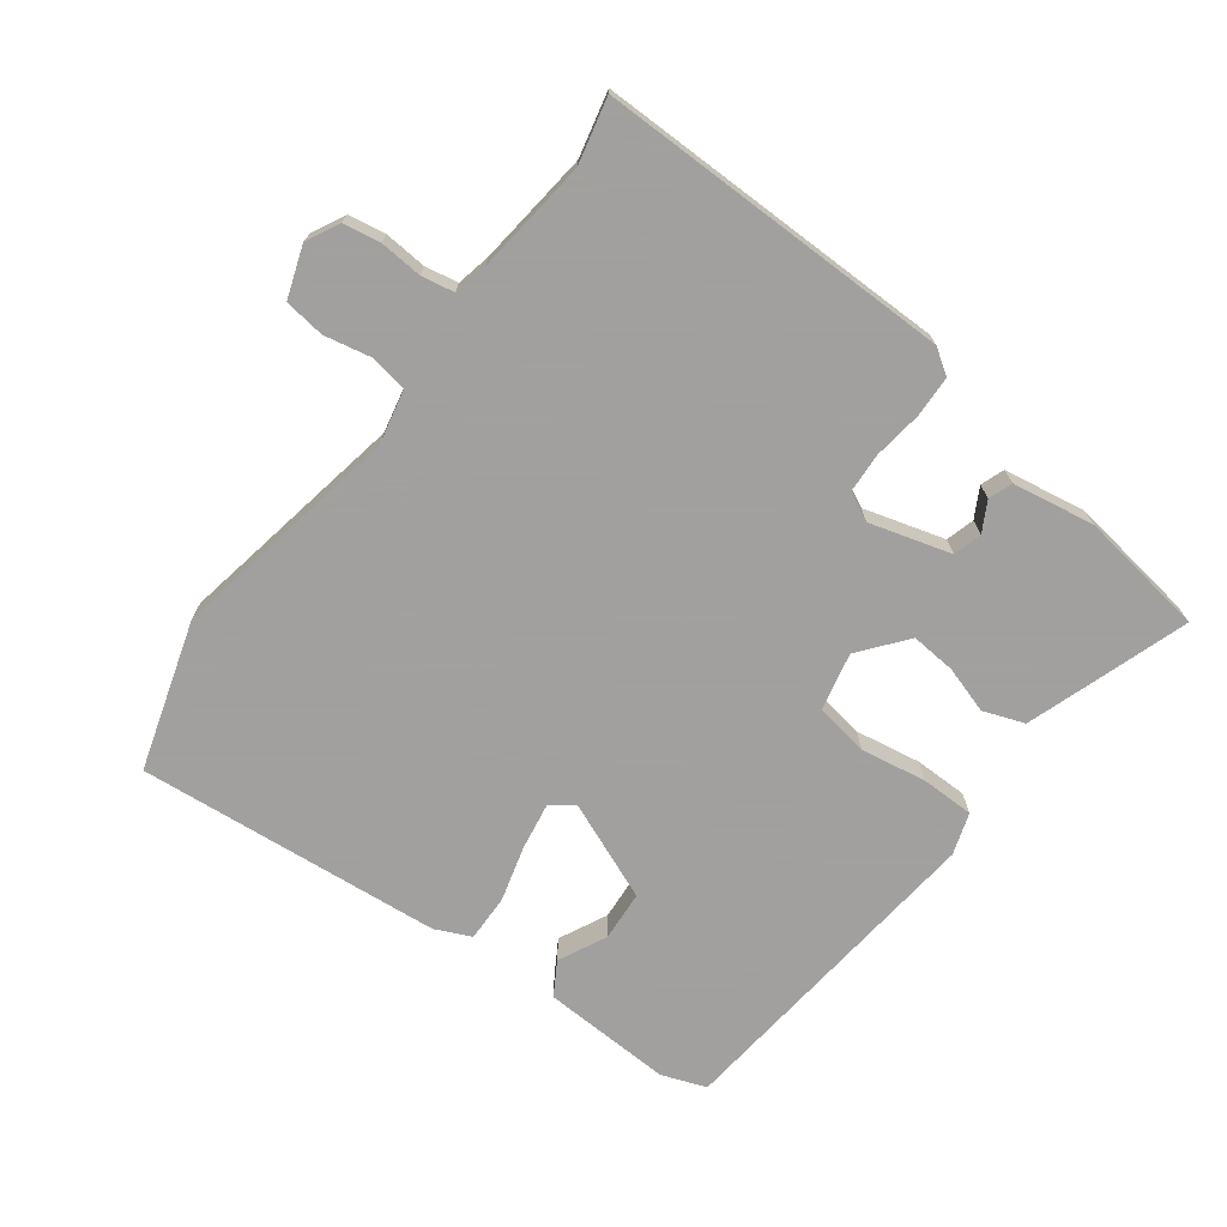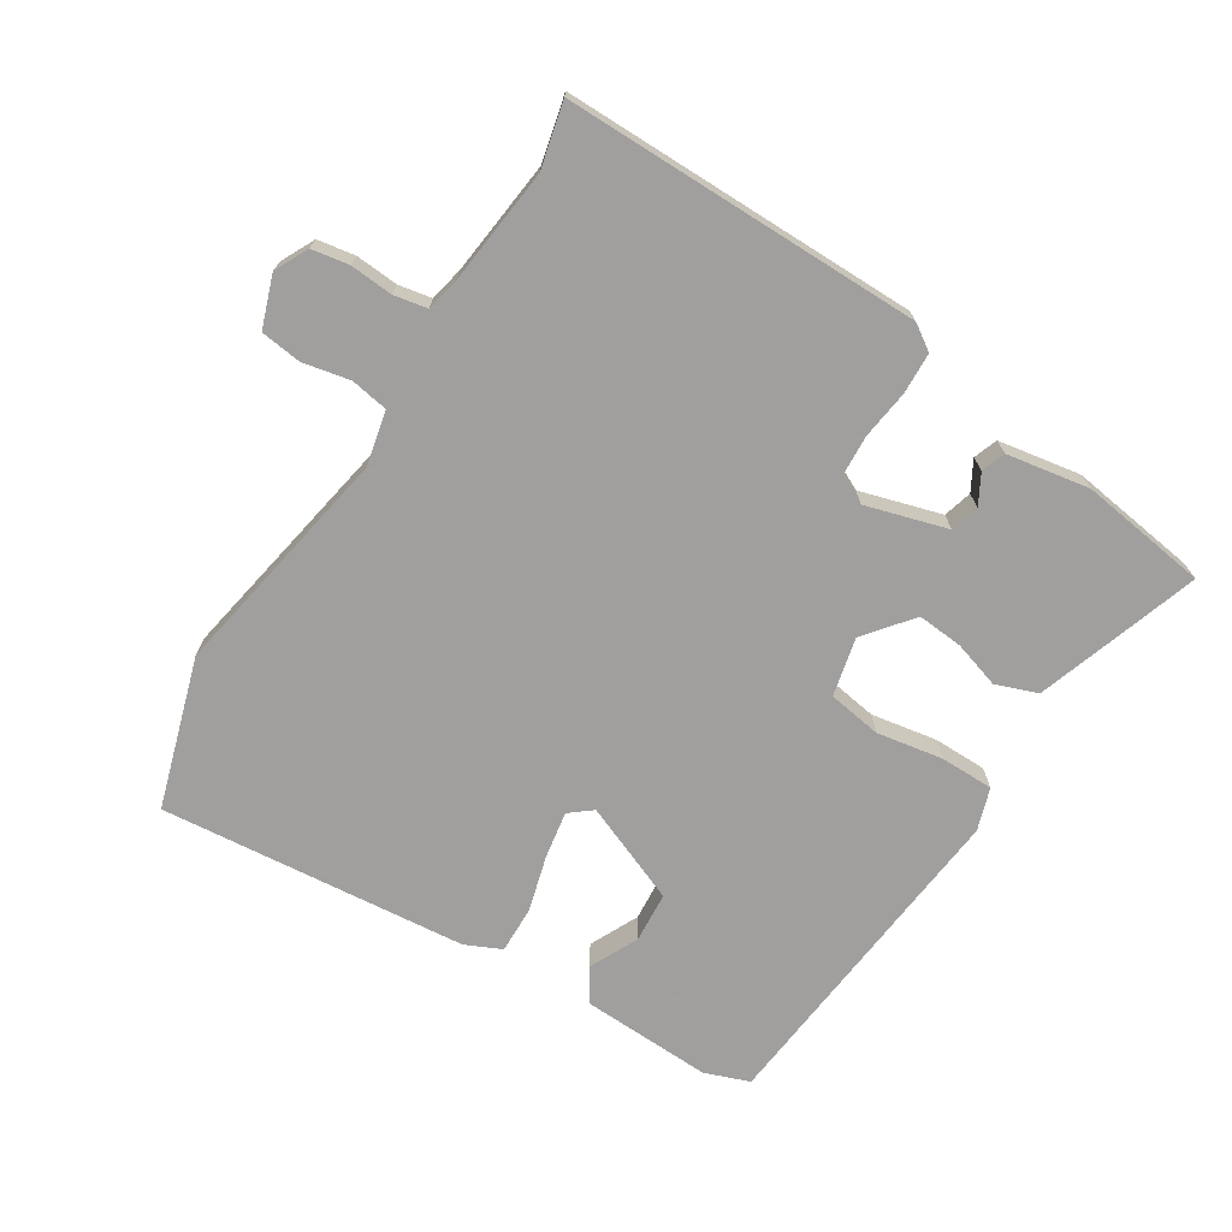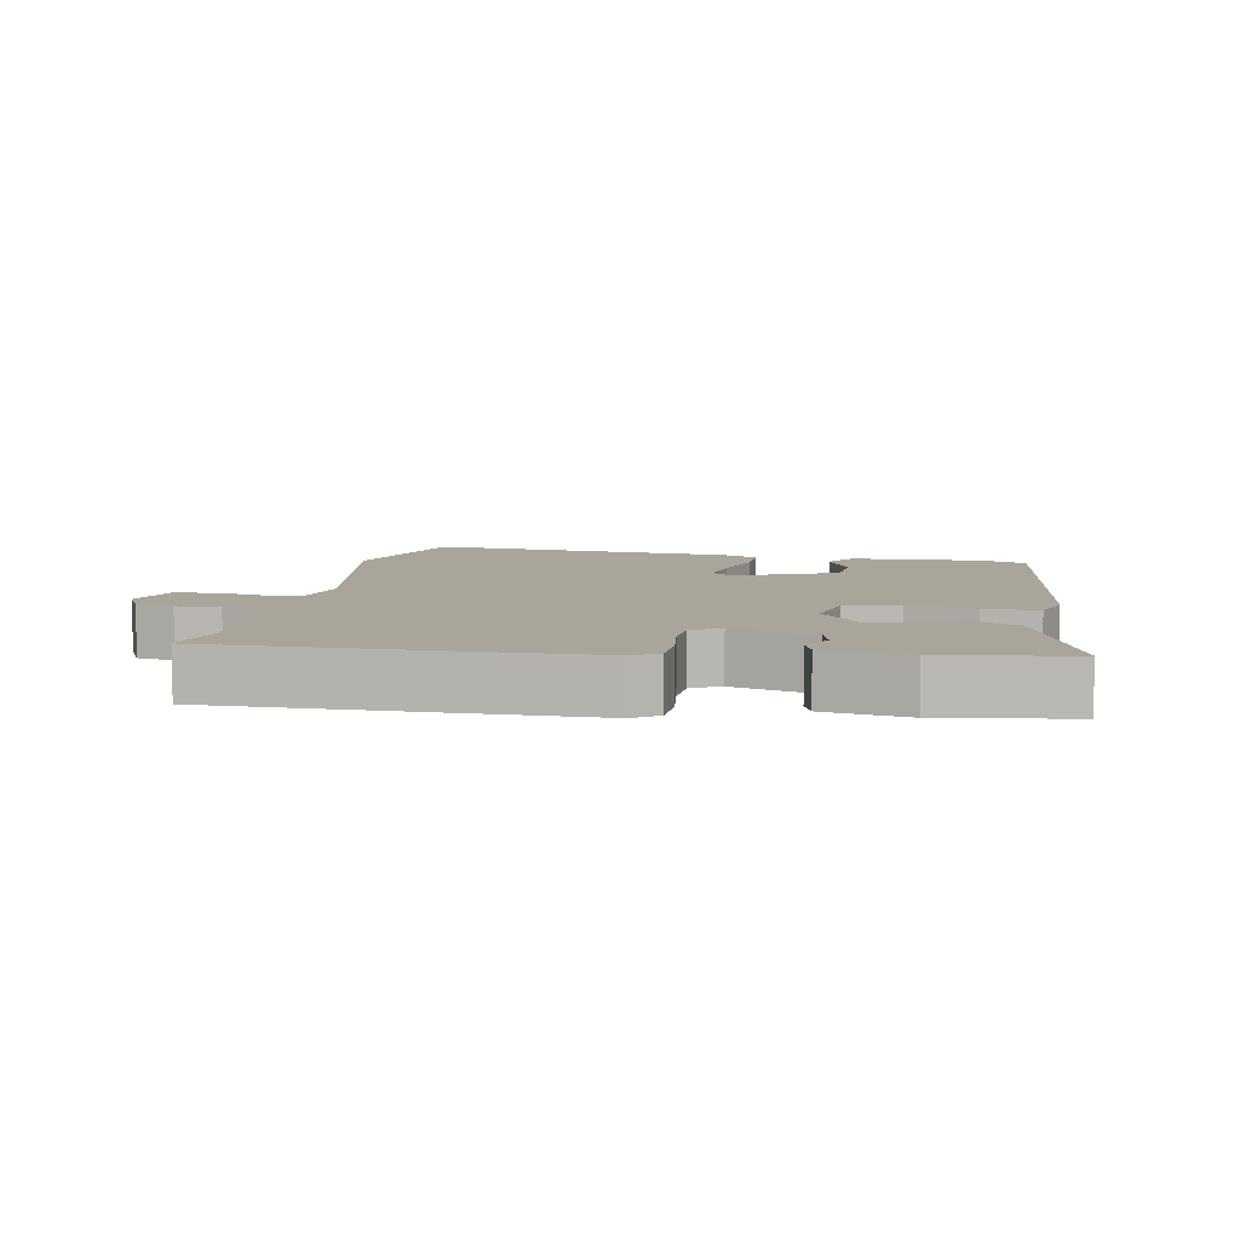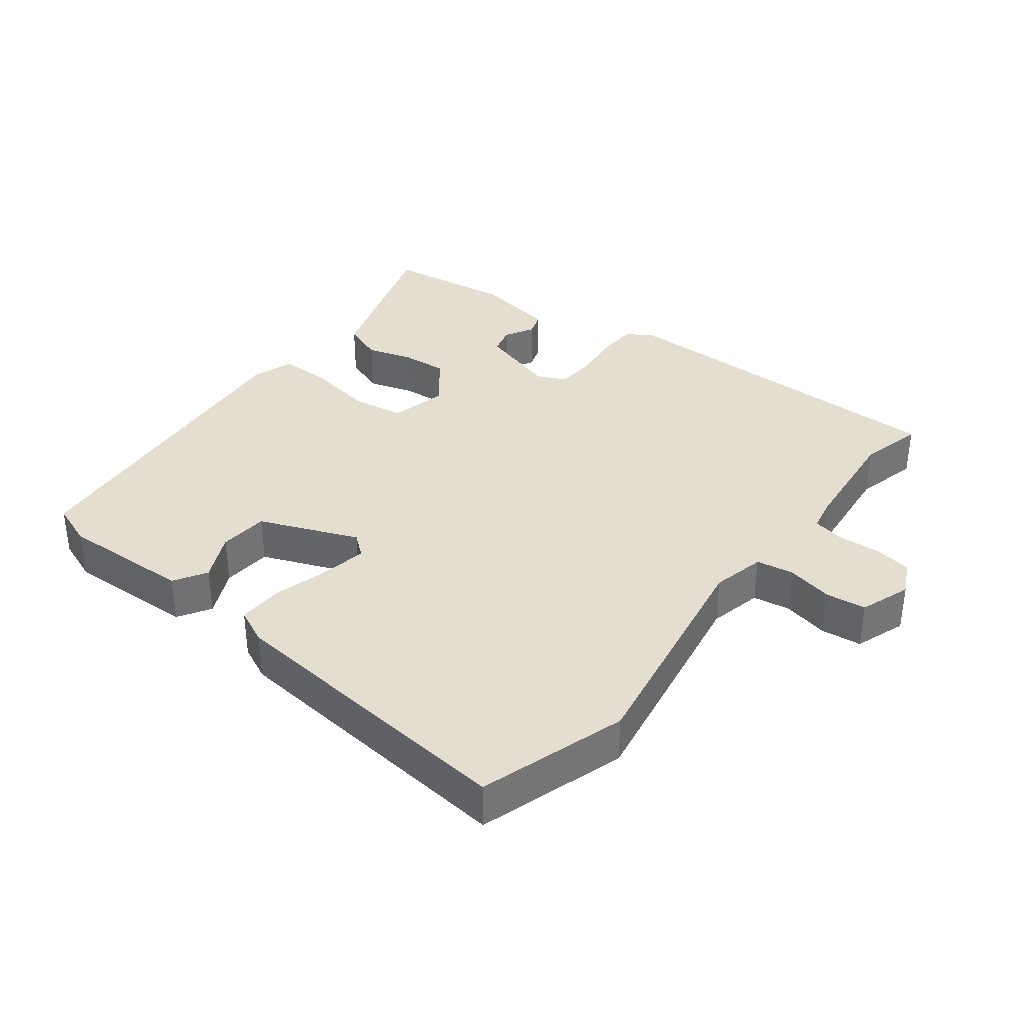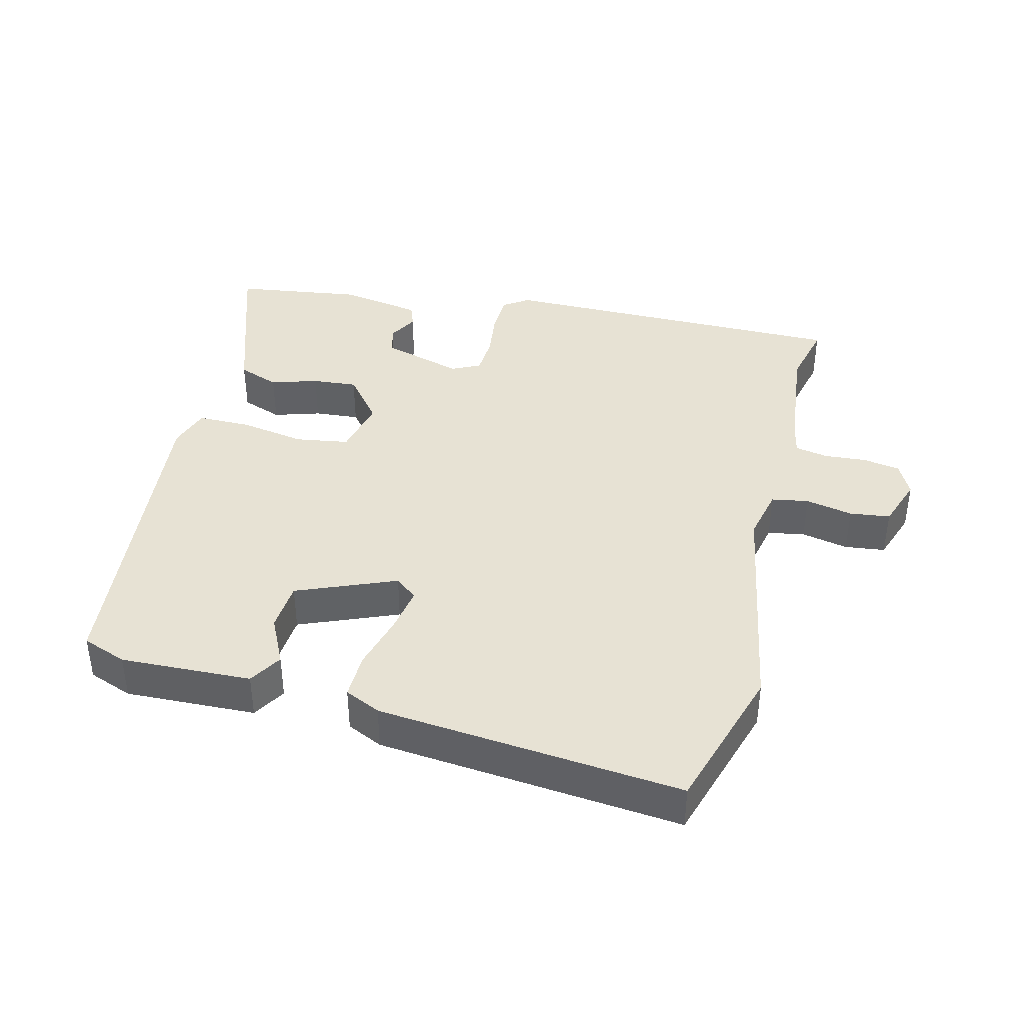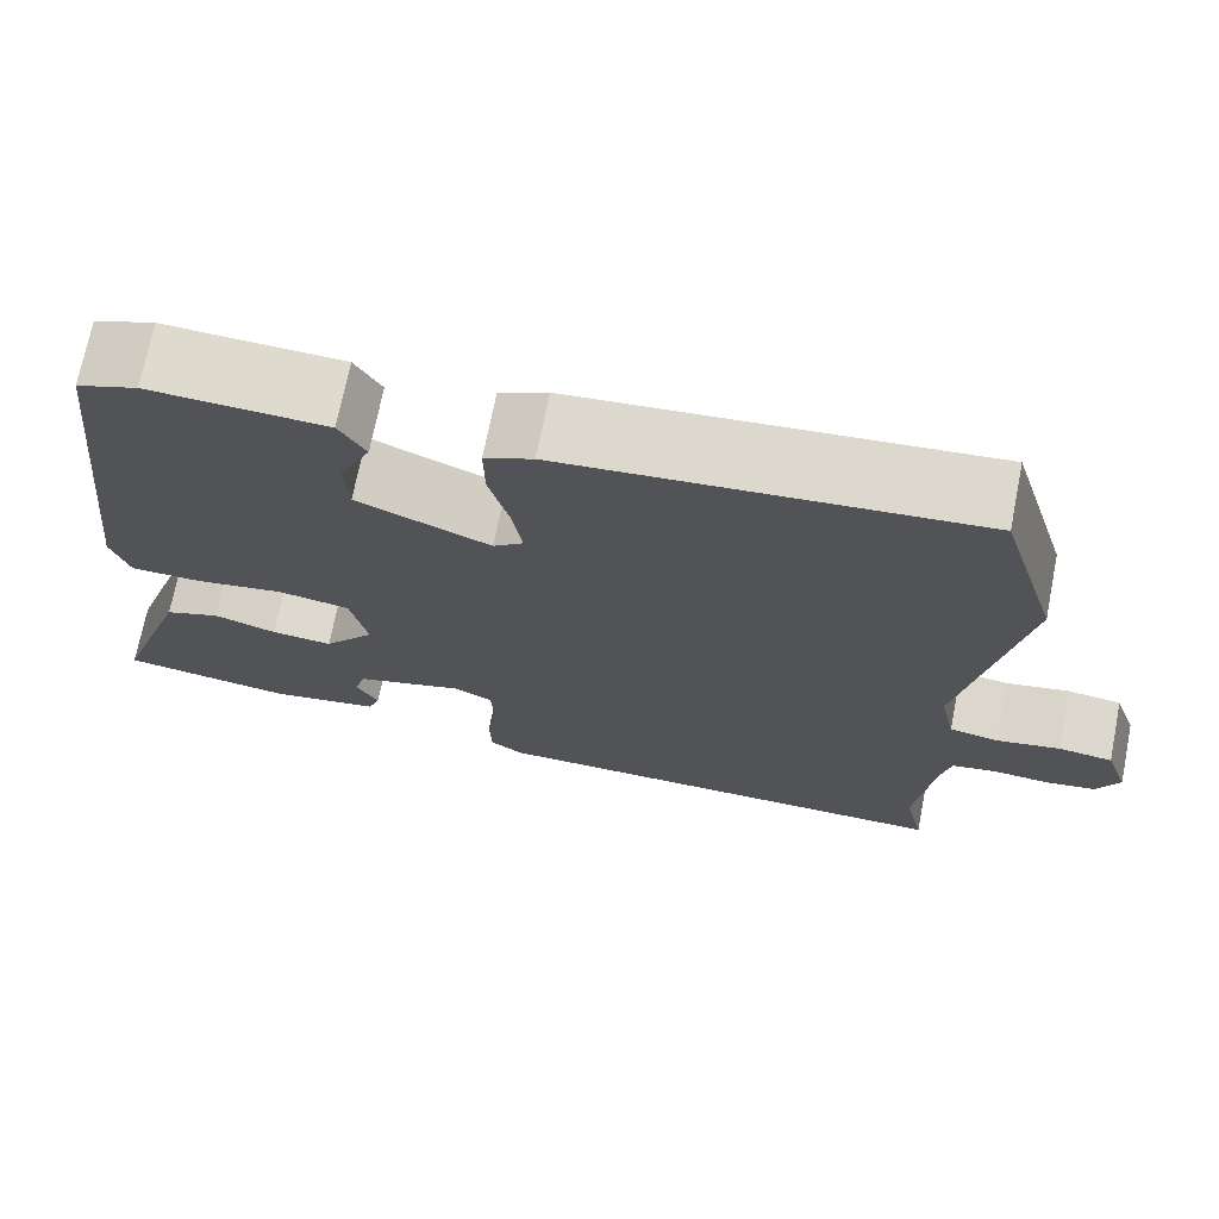
<metadata>
{"format":"obj","ext":"obj","renderer":"f3d","projection":"perspective","resolution":1024,"background":"white","views":[{"elev":-71.9,"azim":143.5,"up":"+Y"},{"elev":-71.5,"azim":148.3,"up":"+Y"},{"elev":7.6,"azim":-169.3,"up":"+Y"},{"elev":35.8,"azim":38.4,"up":"+Y"},{"elev":40.0,"azim":14.4,"up":"+Y"},{"elev":71.3,"azim":11.2,"up":"+Z"}]}
</metadata>
<code>
v -0.429 0.07 0.496
v -0.363 0.07 0.52
v -0.169 0.07 0.511
v -0.14 0.07 0.462
v -0.175 0.07 0.391
v -0.17 0.07 0.317
v -0.024 0.07 0.256
v 0.009 0.07 0.282
v -0.002 0.07 0.351
v -0.024 0.07 0.433
v -0.025 0.07 0.502
v 0.028 0.07 0.526
v 0.48 0.07 0.566
v 0.546 0.07 0.346
v 0.481 0.07 0.002
v 0.498 0.07 -0.078
v 0.553 0.07 -0.088
v 0.623 0.07 -0.074
v 0.683 0.07 -0.082
v 0.709 0.07 -0.158
v 0.684 0.07 -0.207
v 0.629 0.07 -0.216
v 0.566 0.07 -0.211
v 0.517 0.07 -0.22
v 0.506 0.07 -0.27
v 0.486 0.07 -0.44
v 0.508 0.07 -0.536
v -0.018 0.07 -0.531
v -0.055 0.07 -0.506
v -0.057 0.07 -0.445
v -0.047 0.07 -0.373
v -0.05 0.07 -0.314
v -0.092 0.07 -0.293
v -0.212 0.07 -0.327
v -0.224 0.07 -0.369
v -0.2 0.07 -0.413
v -0.213 0.07 -0.448
v -0.335 0.07 -0.468
v -0.523 0.07 -0.44
v -0.484 0.07 -0.325
v -0.441 0.07 -0.2
v -0.38 0.07 -0.178
v -0.311 0.07 -0.2
v -0.244 0.07 -0.206
v -0.188 0.07 -0.137
v -0.207 0.07 -0.051
v -0.286 0.07 -0.038
v -0.383 0.07 -0.054
v -0.462 0.07 -0.053
v -0.482 0.07 0.009
v -0.429 0 0.496
v -0.363 0 0.52
v -0.169 0 0.511
v -0.14 0 0.462
v -0.175 0 0.391
v -0.17 0 0.317
v -0.024 0 0.256
v 0.009 0 0.282
v -0.002 0 0.351
v -0.024 0 0.433
v -0.025 0 0.502
v 0.028 0 0.526
v 0.48 0 0.566
v 0.546 0 0.346
v 0.481 0 0.002
v 0.498 0 -0.078
v 0.553 0 -0.088
v 0.623 0 -0.074
v 0.683 0 -0.082
v 0.709 0 -0.158
v 0.684 0 -0.207
v 0.629 0 -0.216
v 0.566 0 -0.211
v 0.517 0 -0.22
v 0.506 0 -0.27
v 0.486 0 -0.44
v 0.508 0 -0.536
v -0.018 0 -0.531
v -0.055 0 -0.506
v -0.057 0 -0.445
v -0.047 0 -0.373
v -0.05 0 -0.314
v -0.092 0 -0.293
v -0.212 0 -0.327
v -0.224 0 -0.369
v -0.2 0 -0.413
v -0.213 0 -0.448
v -0.335 0 -0.468
v -0.523 0 -0.44
v -0.484 0 -0.325
v -0.441 0 -0.2
v -0.38 0 -0.178
v -0.311 0 -0.2
v -0.244 0 -0.206
v -0.188 0 -0.137
v -0.207 0 -0.051
v -0.286 0 -0.038
v -0.383 0 -0.054
v -0.462 0 -0.053
v -0.482 0 0.009
f 47 48 49 50
f 46 47 50 1
f 40 41 42 43
f 40 43 44
f 39 40 44
f 38 39 44
f 35 36 37 38
f 34 35 38 44
f 33 34 44 45
f 28 29 30 31
f 26 27 28 31
f 25 26 31 32
f 24 25 32 33
f 20 21 22 23
f 17 18 19 20
f 16 17 20 23
f 12 13 14 15
f 12 15 16
f 9 10 11 12
f 8 9 12 16
f 7 8 16 23
f 2 3 4 5
f 46 1 2 5
f 46 5 6
f 24 33 45 46
f 23 24 46
f 6 7 23 46
f 100 99 98 97
f 51 100 97 96
f 93 92 91 90
f 94 93 90
f 94 90 89
f 94 89 88
f 88 87 86 85
f 94 88 85 84
f 95 94 84 83
f 81 80 79 78
f 81 78 77 76
f 82 81 76 75
f 83 82 75 74
f 73 72 71 70
f 70 69 68 67
f 73 70 67 66
f 65 64 63 62
f 66 65 62
f 62 61 60 59
f 66 62 59 58
f 73 66 58 57
f 55 54 53 52
f 55 52 51 96
f 56 55 96
f 96 95 83 74
f 96 74 73
f 96 73 57 56
f 1 51 52 2
f 2 52 53 3
f 3 53 54 4
f 4 54 55 5
f 5 55 56 6
f 6 56 57 7
f 7 57 58 8
f 8 58 59 9
f 9 59 60 10
f 10 60 61 11
f 11 61 62 12
f 12 62 63 13
f 13 63 64 14
f 14 64 65 15
f 15 65 66 16
f 16 66 67 17
f 17 67 68 18
f 18 68 69 19
f 19 69 70 20
f 20 70 71 21
f 21 71 72 22
f 22 72 73 23
f 23 73 74 24
f 24 74 75 25
f 25 75 76 26
f 26 76 77 27
f 27 77 78 28
f 28 78 79 29
f 29 79 80 30
f 30 80 81 31
f 31 81 82 32
f 32 82 83 33
f 33 83 84 34
f 34 84 85 35
f 35 85 86 36
f 36 86 87 37
f 37 87 88 38
f 38 88 89 39
f 39 89 90 40
f 40 90 91 41
f 41 91 92 42
f 42 92 93 43
f 43 93 94 44
f 44 94 95 45
f 45 95 96 46
f 46 96 97 47
f 47 97 98 48
f 48 98 99 49
f 49 99 100 50
f 50 100 51 1

</code>
